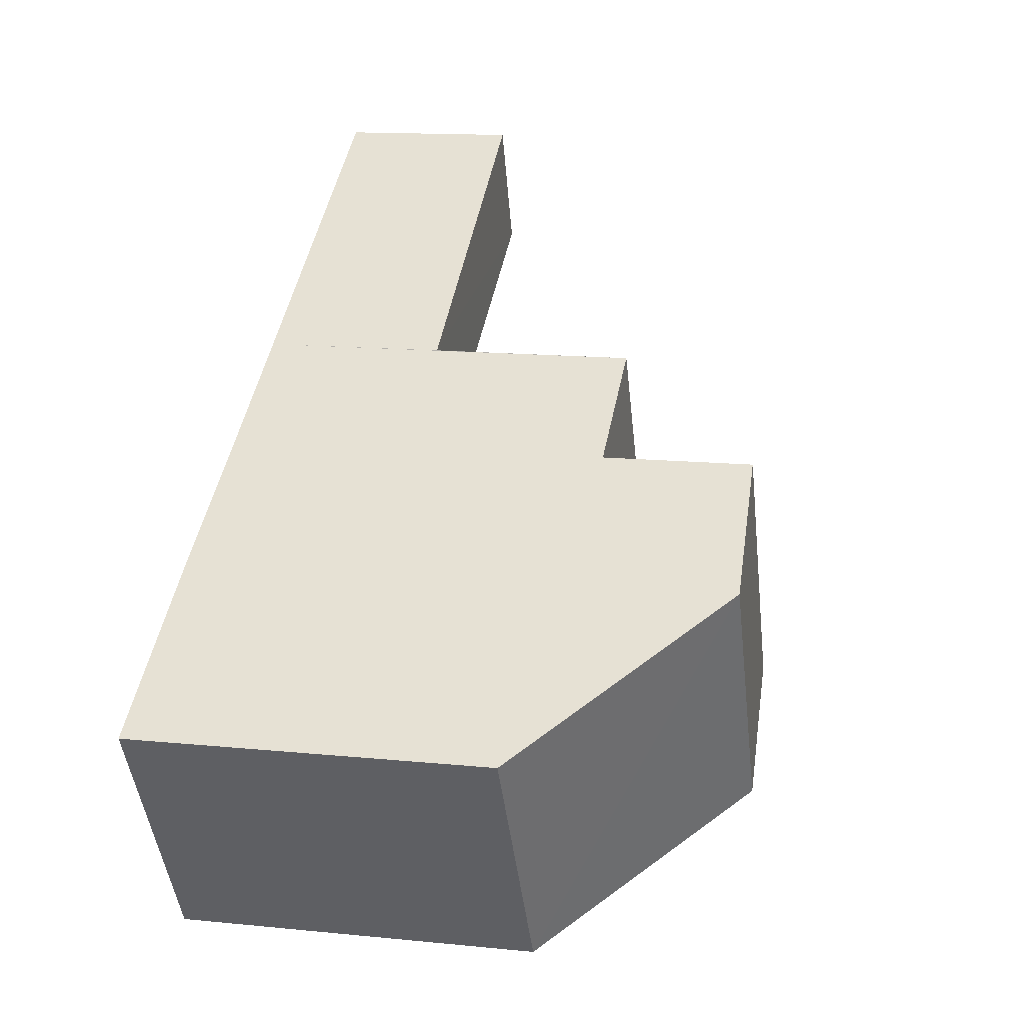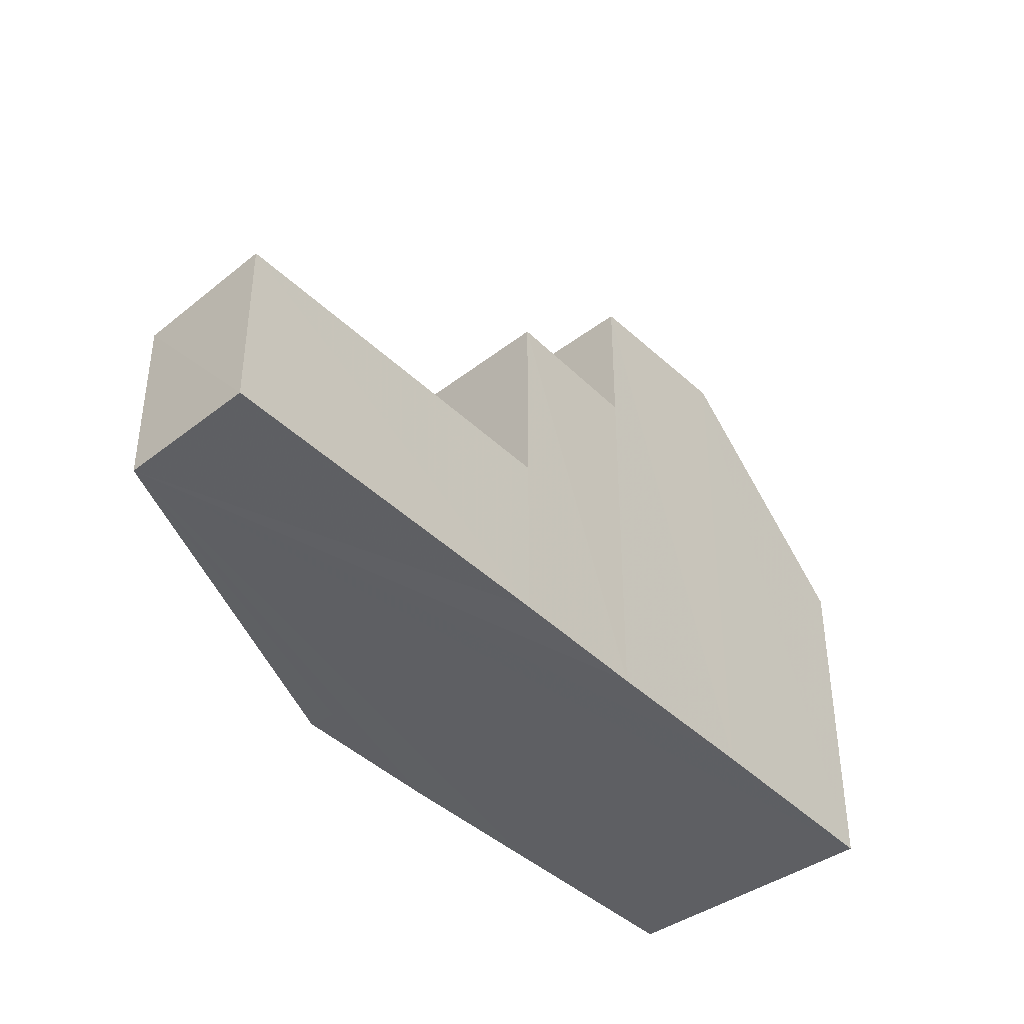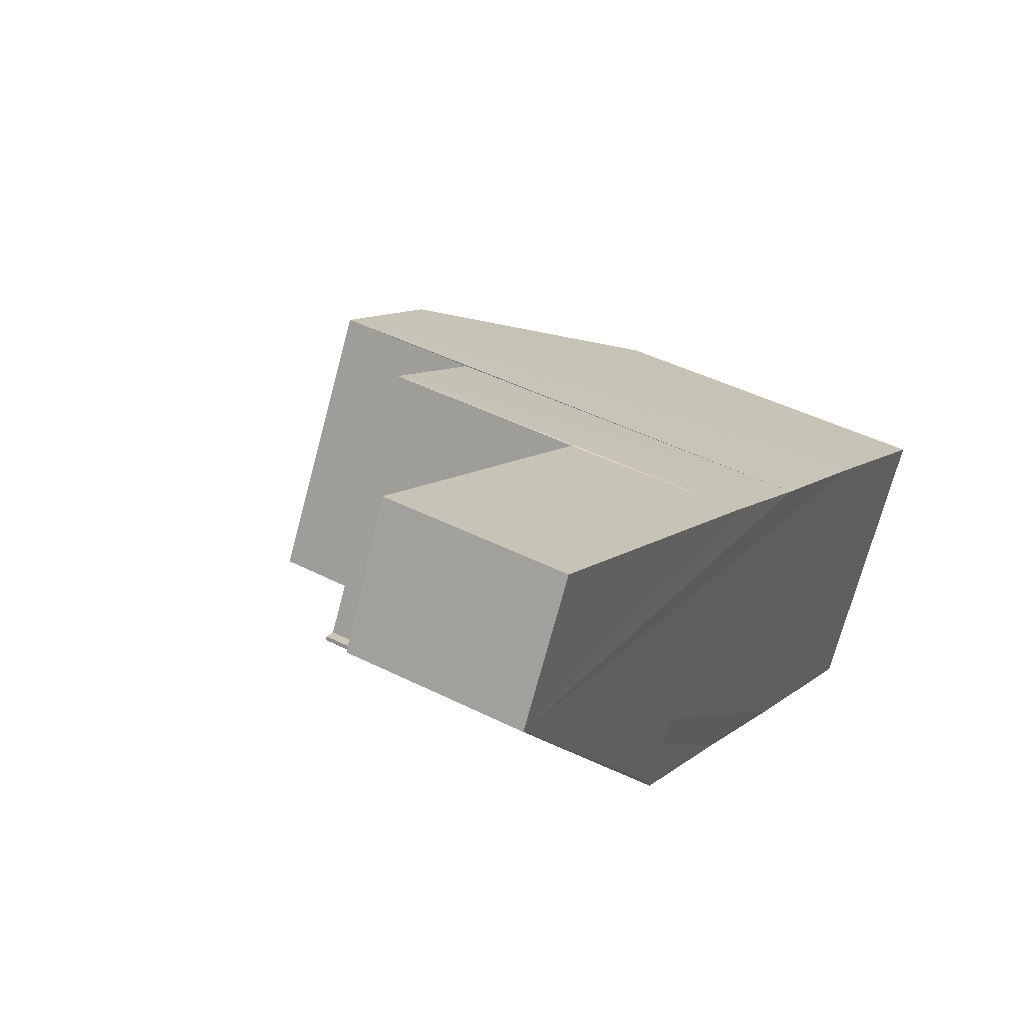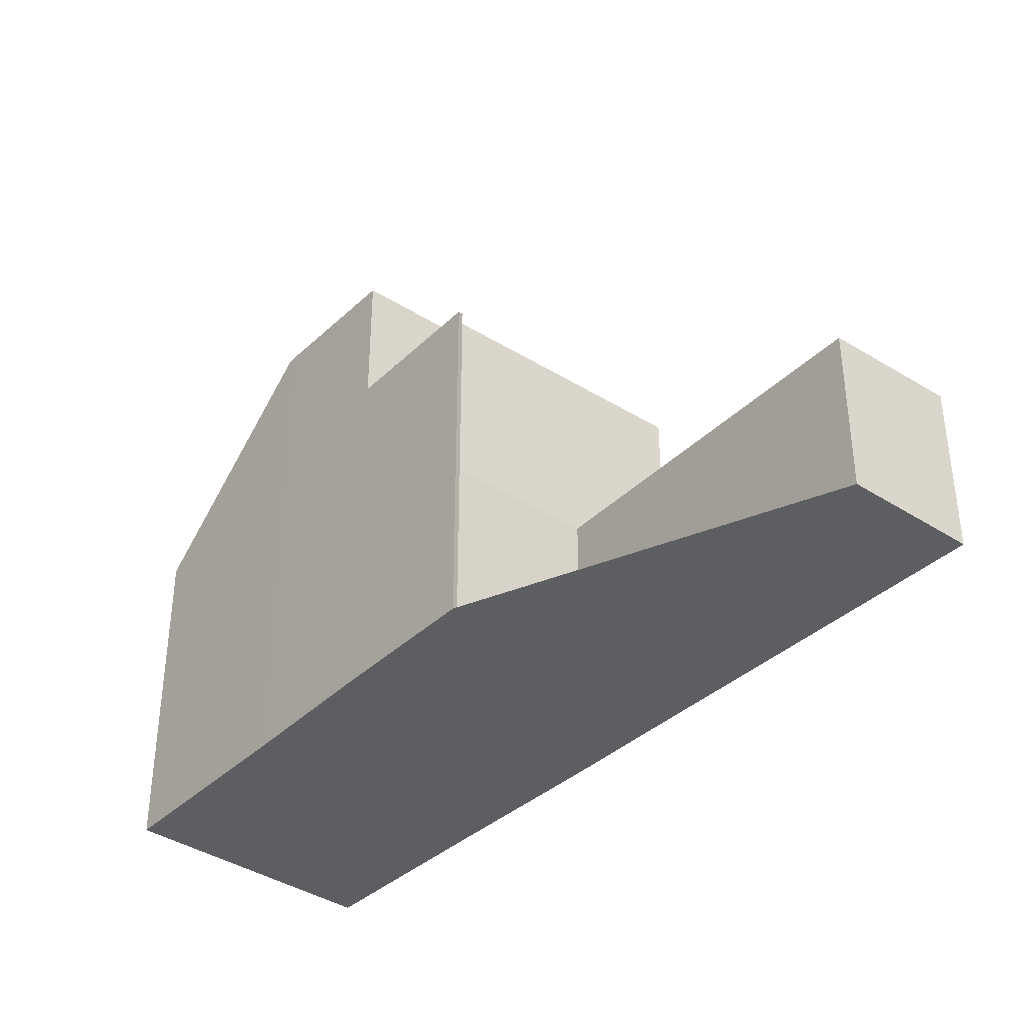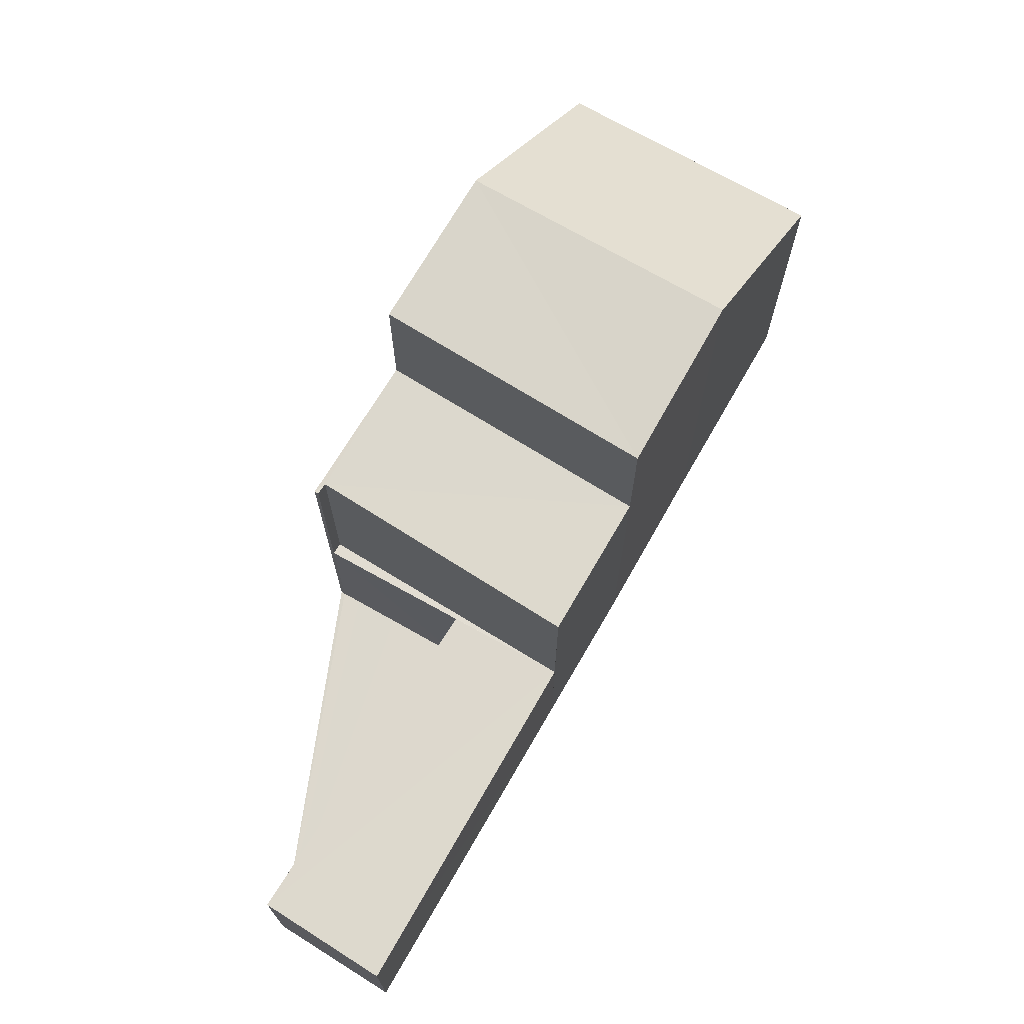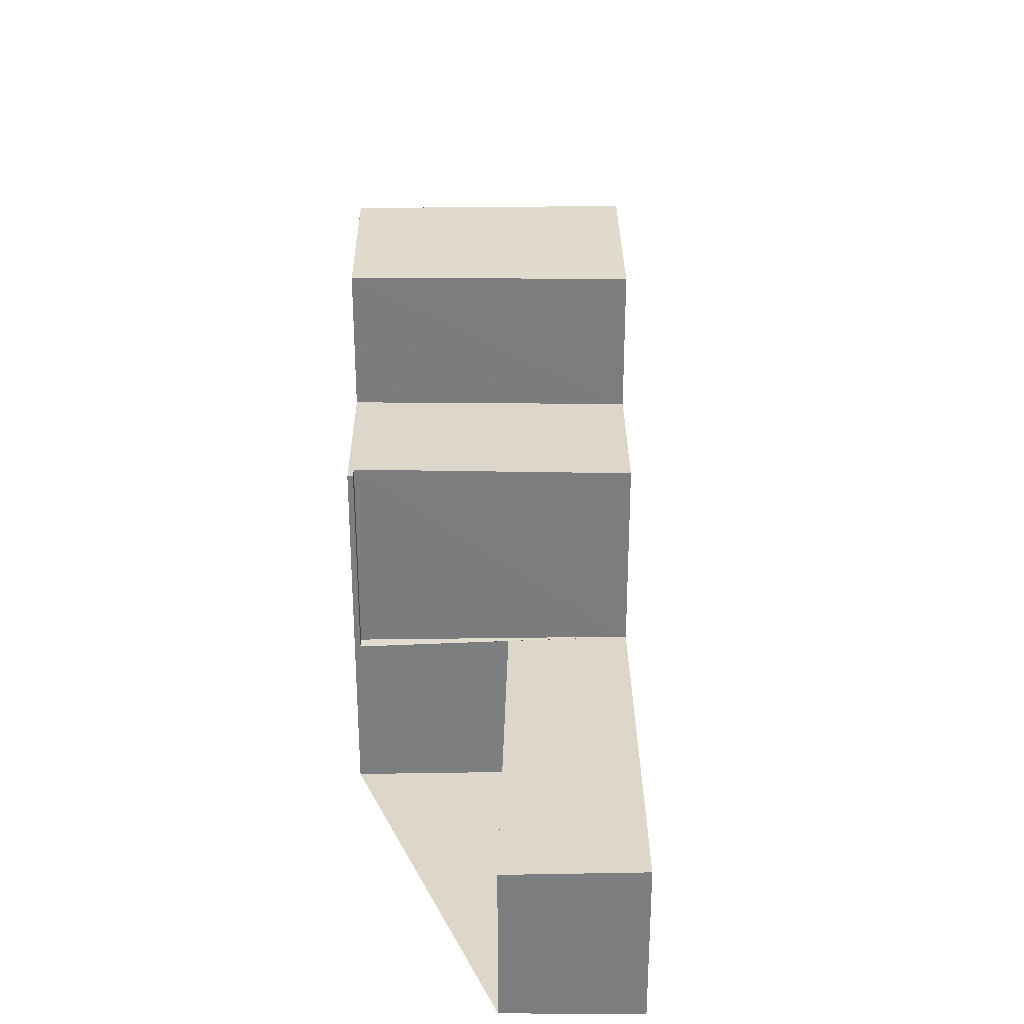
<metadata>
{"format":"obj","ext":"obj","renderer":"f3d","projection":"perspective","resolution":1024,"background":"white","views":[{"elev":13.4,"azim":-77.5,"up":"+Y"},{"elev":-41.9,"azim":162.2,"up":"+Z"},{"elev":43.9,"azim":120.9,"up":"+Y"},{"elev":-37.7,"azim":81.0,"up":"+Z"},{"elev":72.3,"azim":151.4,"up":"+Z"},{"elev":30.9,"azim":120.5,"up":"+Z"}]}
</metadata>
<code>
v 8.479e+04 4.467e+05 -0.345
v 8.478e+04 4.467e+05 -0.345
v 8.478e+04 4.467e+05 -0.345
v 8.478e+04 4.467e+05 -0.345
v 8.478e+04 4.467e+05 -0.345
v 8.478e+04 4.467e+05 -0.345
v 8.477e+04 4.467e+05 -0.345
v 8.477e+04 4.467e+05 -0.345
v 8.478e+04 4.467e+05 -0.345
v 8.478e+04 4.467e+05 -0.345
v 8.478e+04 4.467e+05 -0.345
v 8.478e+04 4.467e+05 -0.345
v 8.478e+04 4.467e+05 7.62
v 8.478e+04 4.467e+05 5.389
v 8.478e+04 4.467e+05 7.735
v 8.478e+04 4.467e+05 7.627
v 8.478e+04 4.467e+05 5.393
v 8.478e+04 4.467e+05 2.307
v 8.479e+04 4.467e+05 2.258
v 8.478e+04 4.467e+05 2.326
v 8.477e+04 4.467e+05 4.954
v 8.478e+04 4.467e+05 7.737
v 8.477e+04 4.467e+05 4.938
v 8.478e+04 4.467e+05 5.403
v 8.478e+04 4.467e+05 2.23
v 8.478e+04 4.467e+05 2.232
v 8.478e+04 4.467e+05 5.402
v 8.478e+04 4.467e+05 5.403
v 8.478e+04 4.467e+05 2.368
v 8.478e+04 4.467e+05 5.398
f 1 2 3 4 5 6 7 8 9 10 11 12
f 13 14 10 9 15
f 16 17 14 13
f 18 2 1 19
f 19 1 12 20
f 21 7 6 22
f 23 8 7 21
f 24 25 26 27
f 25 3 2 18
f 15 9 8 23
f 22 6 5 17 16
f 17 5 4 28
f 20 12 11 29
f 30 29 11 10 14
f 28 4 3 25 24
f 27 26 29 30
f 15 23 21 22
f 22 16 13 15
f 27 30 14 17 28 24
f 29 26 25 18 19 20

</code>
